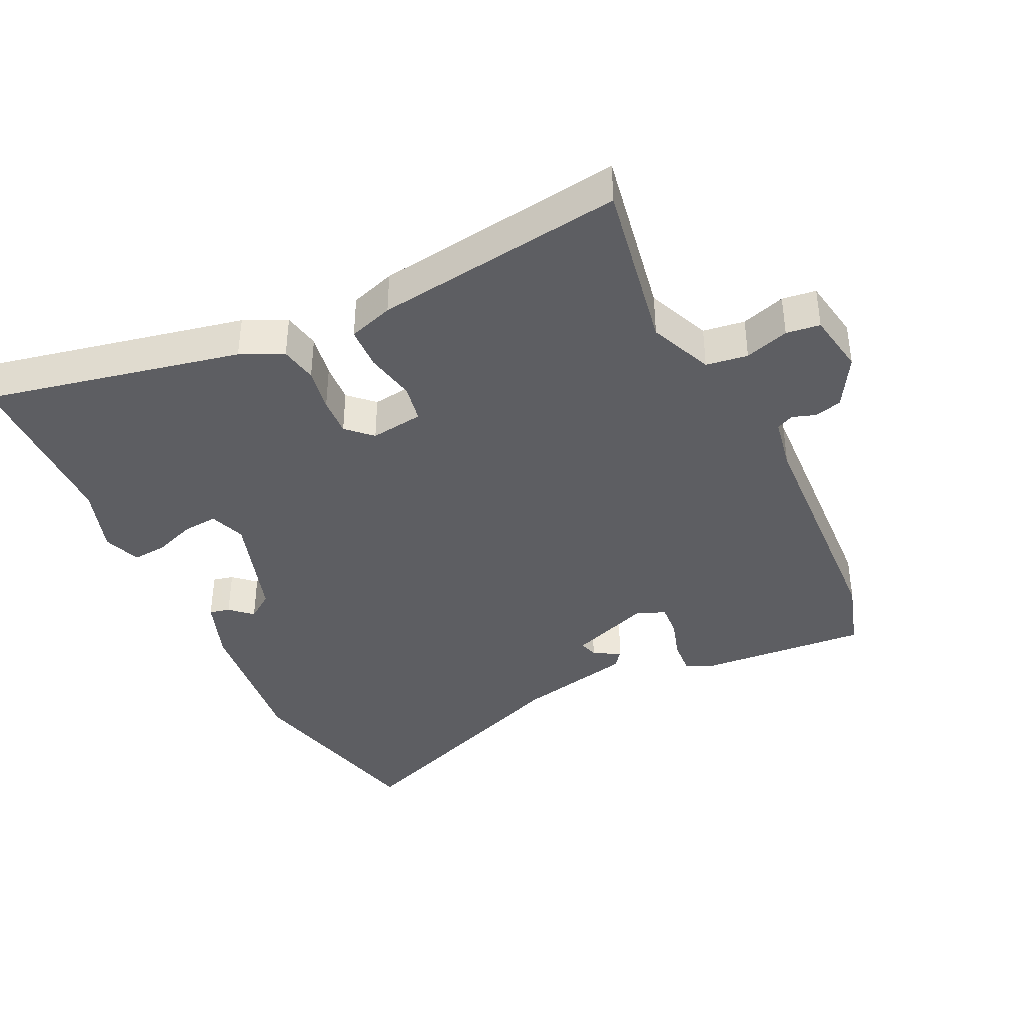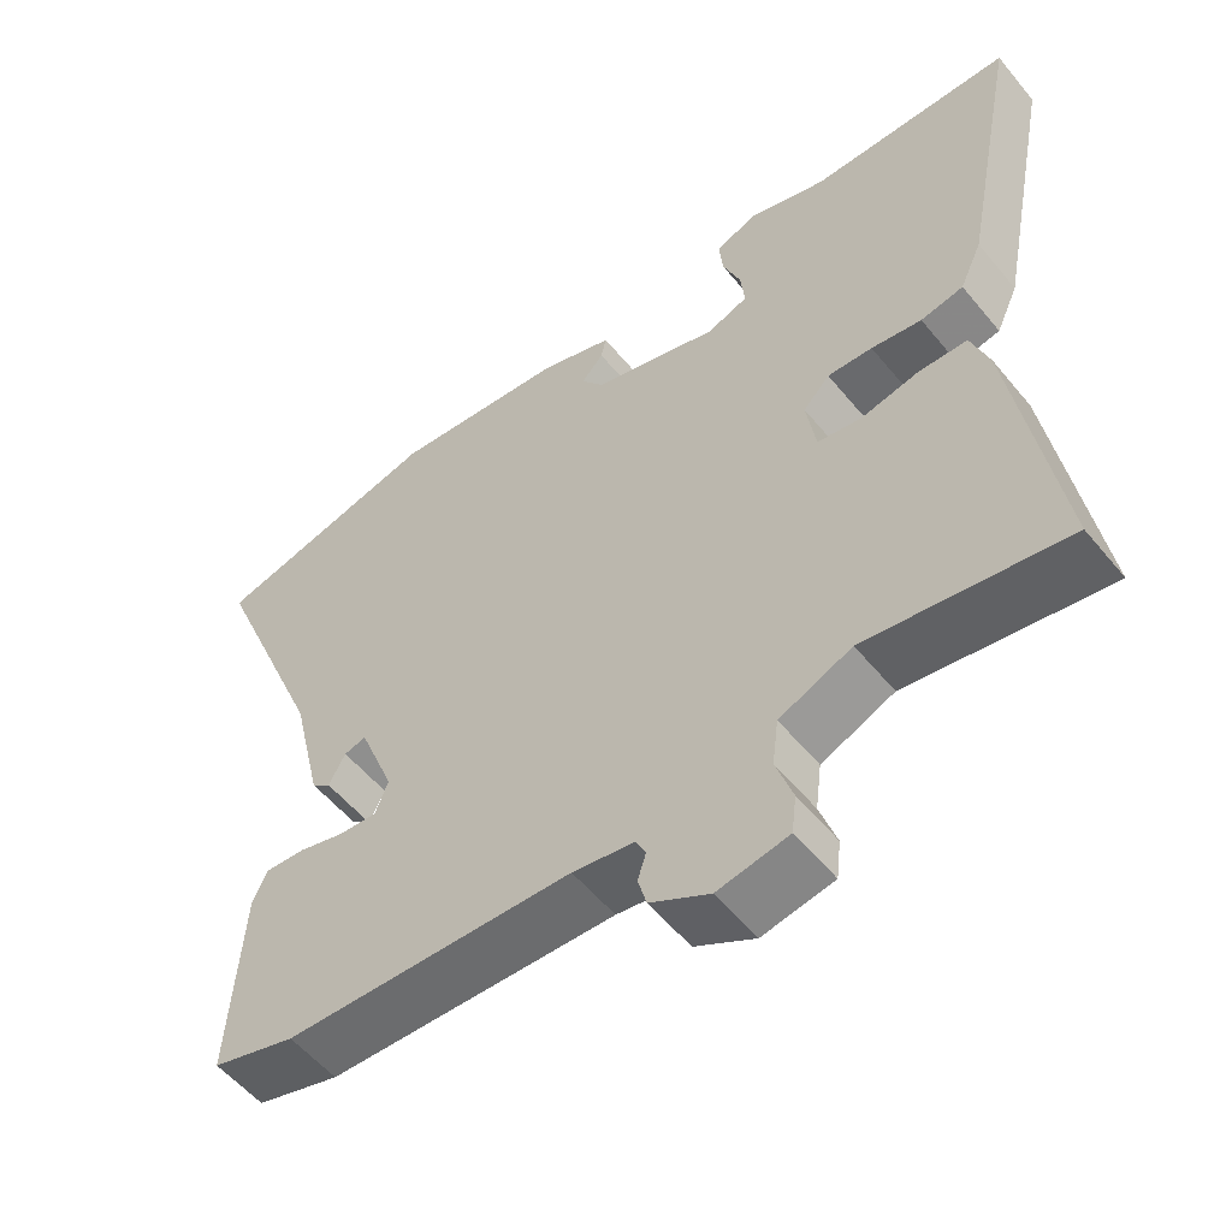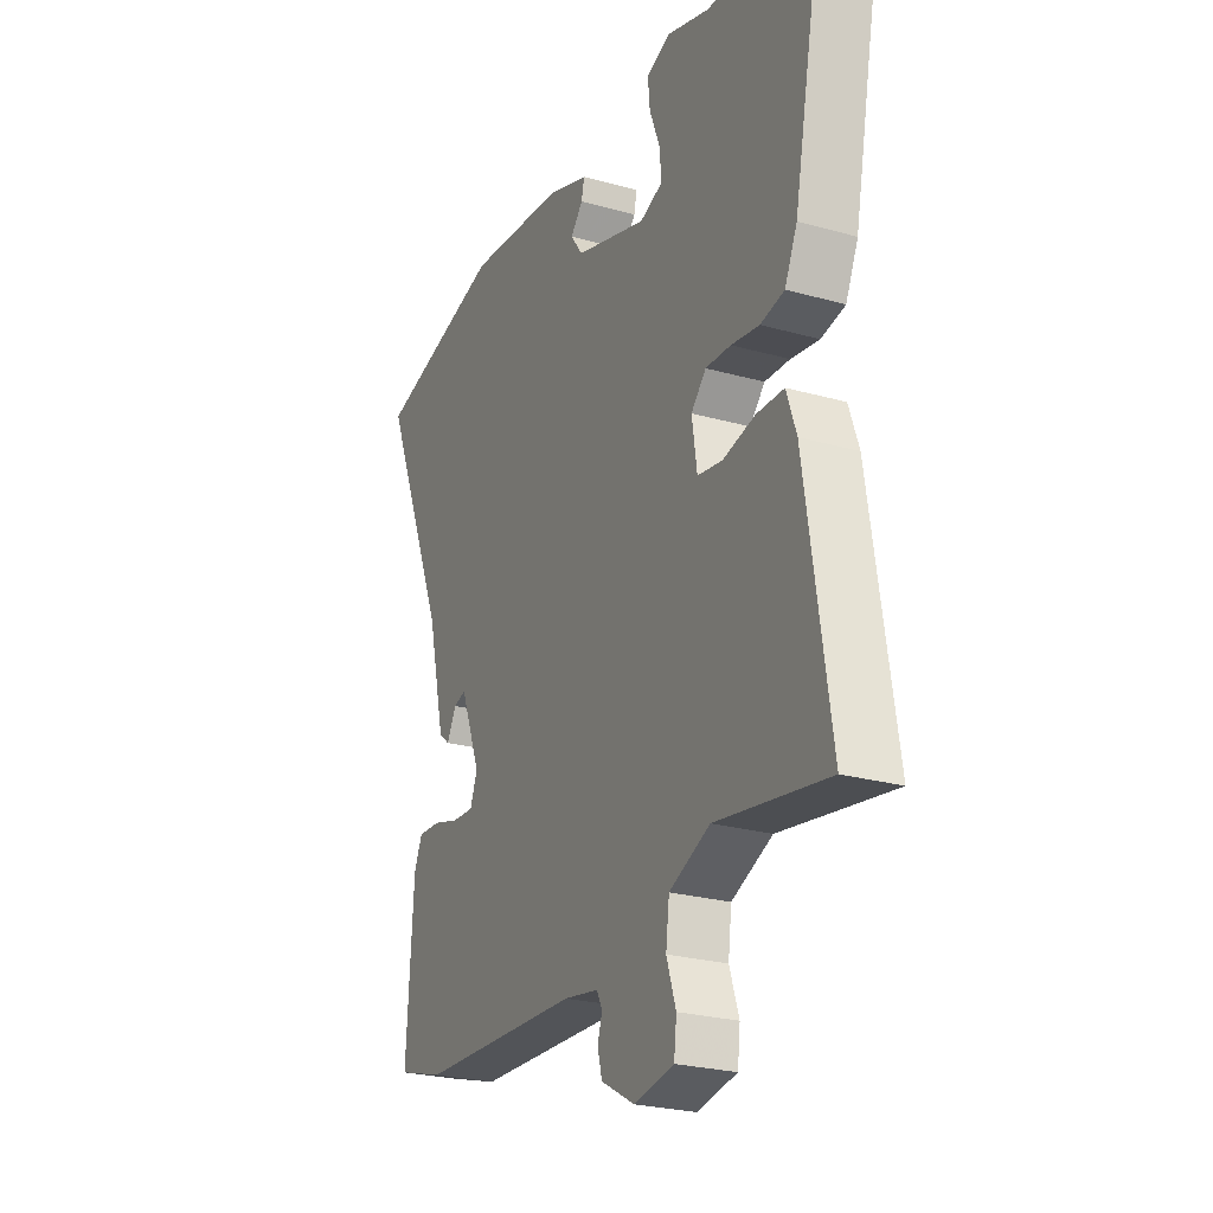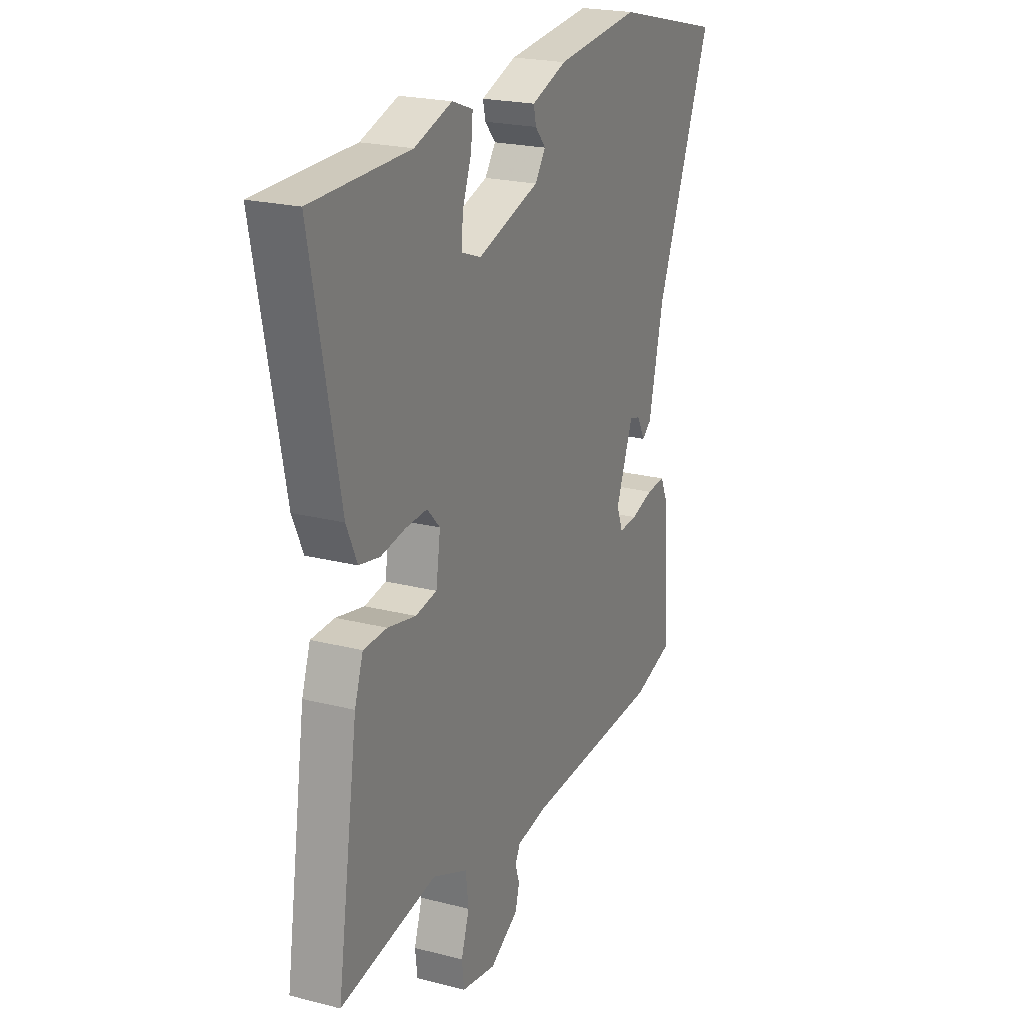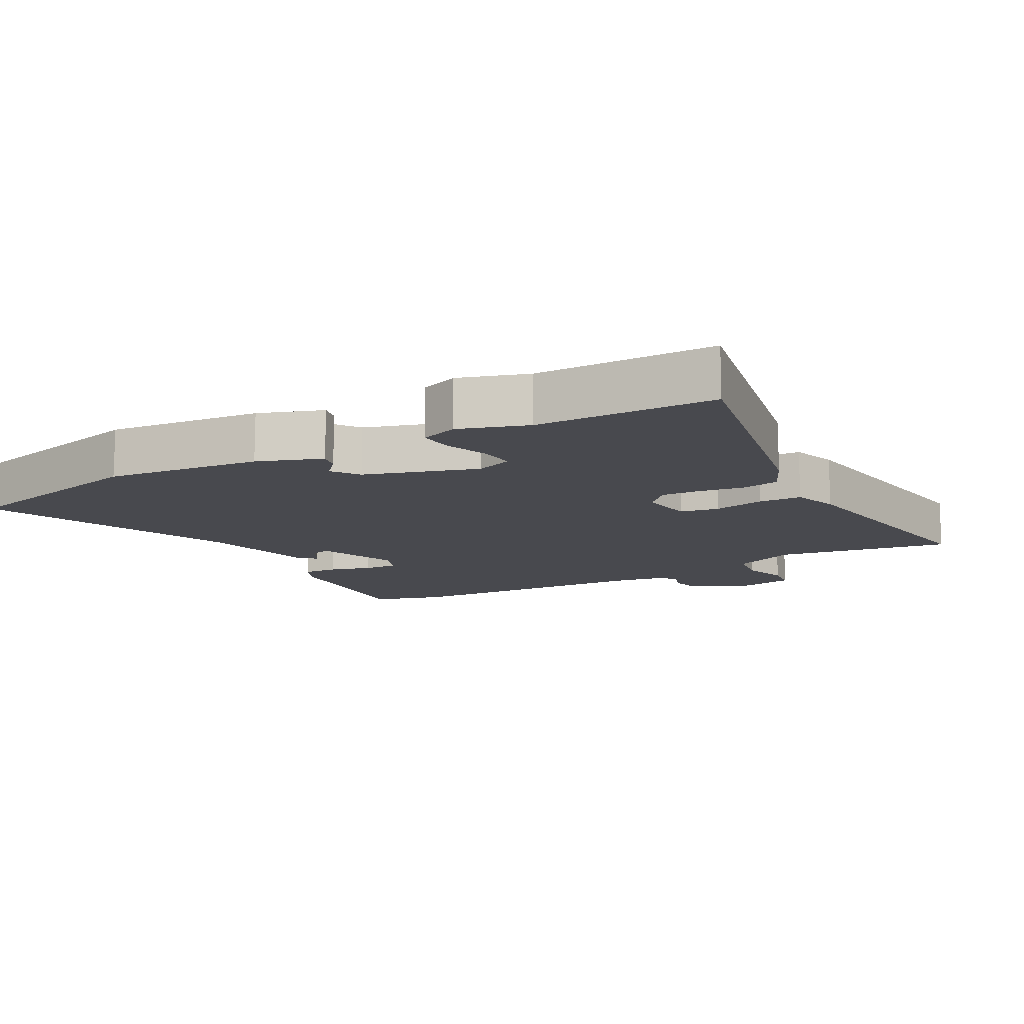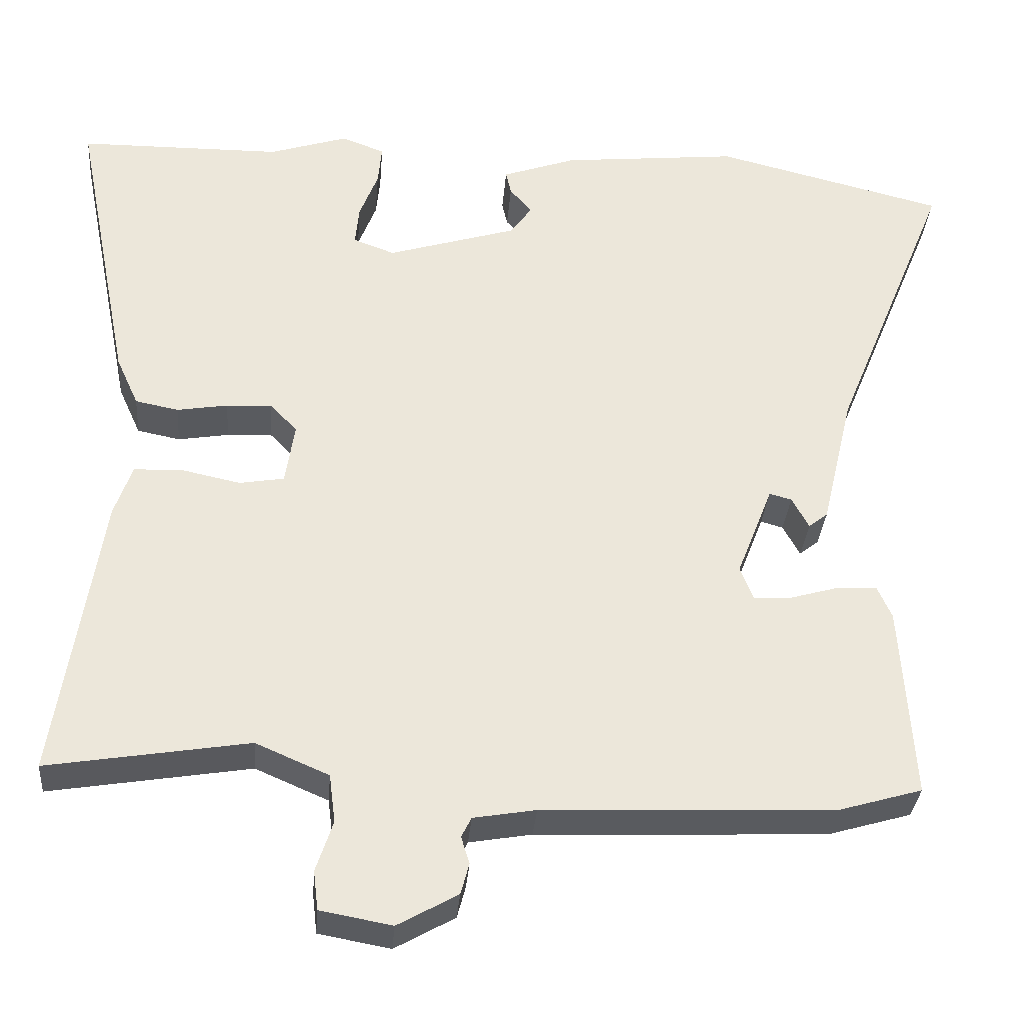
<metadata>
{"format":"obj","ext":"obj","renderer":"f3d","projection":"perspective","resolution":1024,"background":"white","views":[{"elev":-39.3,"azim":115.0,"up":"+Y"},{"elev":-55.2,"azim":38.7,"up":"+Z"},{"elev":-25.1,"azim":65.5,"up":"+Z"},{"elev":22.0,"azim":114.1,"up":"+Z"},{"elev":-12.6,"azim":28.8,"up":"+Y"},{"elev":-32.9,"azim":175.3,"up":"+Z"}]}
</metadata>
<code>
v 0.332 0.07 0.502
v 0.597 0.07 0.499
v 0.521 0.07 0.114
v 0.492 0.07 0.05
v 0.436 0.07 0.039
v 0.37 0.07 0.05
v 0.311 0.07 0.053
v 0.276 0.07 0.016
v 0.288 0.07 -0.064
v 0.346 0.07 -0.074
v 0.422 0.07 -0.058
v 0.486 0.07 -0.06
v 0.509 0.07 -0.127
v 0.566 0.07 -0.502
v 0.305 0.07 -0.459
v 0.21 0.07 -0.5
v 0.202 0.07 -0.563
v 0.224 0.07 -0.629
v 0.218 0.07 -0.68
v 0.125 0.07 -0.697
v 0.047 0.07 -0.653
v 0.036 0.07 -0.612
v 0.047 0.07 -0.577
v 0.034 0.07 -0.551
v -0.047 0.07 -0.537
v -0.424 0.07 -0.522
v -0.533 0.07 -0.49
v -0.517 0.07 -0.237
v -0.498 0.07 -0.194
v -0.446 0.07 -0.197
v -0.384 0.07 -0.215
v -0.334 0.07 -0.218
v -0.317 0.07 -0.174
v -0.364 0.07 -0.053
v -0.393 0.07 -0.061
v -0.415 0.07 -0.102
v -0.44 0.07 -0.082
v -0.481 0.07 0.092
v -0.634 0.07 0.467
v -0.334 0.07 0.541
v -0.103 0.07 0.517
v -0.007 0.07 0.483
v -0.014 0.07 0.452
v -0.043 0.07 0.419
v -0.014 0.07 0.379
v 0.154 0.07 0.327
v 0.208 0.07 0.347
v 0.203 0.07 0.399
v 0.179 0.07 0.462
v 0.174 0.07 0.514
v 0.23 0.07 0.535
v 0.332 0 0.502
v 0.597 0 0.499
v 0.521 0 0.114
v 0.492 0 0.05
v 0.436 0 0.039
v 0.37 0 0.05
v 0.311 0 0.053
v 0.276 0 0.016
v 0.288 0 -0.064
v 0.346 0 -0.074
v 0.422 0 -0.058
v 0.486 0 -0.06
v 0.509 0 -0.127
v 0.566 0 -0.502
v 0.305 0 -0.459
v 0.21 0 -0.5
v 0.202 0 -0.563
v 0.224 0 -0.629
v 0.218 0 -0.68
v 0.125 0 -0.697
v 0.047 0 -0.653
v 0.036 0 -0.612
v 0.047 0 -0.577
v 0.034 0 -0.551
v -0.047 0 -0.537
v -0.424 0 -0.522
v -0.533 0 -0.49
v -0.517 0 -0.237
v -0.498 0 -0.194
v -0.446 0 -0.197
v -0.384 0 -0.215
v -0.334 0 -0.218
v -0.317 0 -0.174
v -0.364 0 -0.053
v -0.393 0 -0.061
v -0.415 0 -0.102
v -0.44 0 -0.082
v -0.481 0 0.092
v -0.634 0 0.467
v -0.334 0 0.541
v -0.103 0 0.517
v -0.007 0 0.483
v -0.014 0 0.452
v -0.043 0 0.419
v -0.014 0 0.379
v 0.154 0 0.327
v 0.208 0 0.347
v 0.203 0 0.399
v 0.179 0 0.462
v 0.174 0 0.514
v 0.23 0 0.535
f 50 51 1
f 49 50 1
f 48 49 1
f 4 5 6
f 3 4 6
f 2 3 6
f 1 2 6
f 48 1 6
f 47 48 6
f 46 47 6 7
f 45 46 7 8
f 42 43 44
f 41 42 44
f 40 41 44
f 39 40 44
f 38 39 44
f 38 44 45
f 35 36 37 38
f 34 35 38 45
f 45 8 9
f 34 45 9
f 33 34 9
f 29 30 31
f 28 29 31
f 27 28 31
f 26 27 31
f 25 26 31
f 24 25 31 32
f 21 22 23
f 20 21 23
f 19 20 23
f 18 19 23
f 17 18 23
f 16 17 23 24
f 33 9 10
f 32 33 10
f 24 32 10
f 16 24 10
f 15 16 10
f 13 14 15
f 12 13 15
f 11 12 15
f 10 11 15
f 52 102 101
f 52 101 100
f 52 100 99
f 57 56 55
f 57 55 54
f 57 54 53
f 57 53 52
f 57 52 99
f 57 99 98
f 58 57 98 97
f 59 58 97 96
f 95 94 93
f 95 93 92
f 95 92 91
f 95 91 90
f 95 90 89
f 96 95 89
f 89 88 87 86
f 96 89 86 85
f 60 59 96
f 60 96 85
f 60 85 84
f 82 81 80
f 82 80 79
f 82 79 78
f 82 78 77
f 82 77 76
f 83 82 76 75
f 74 73 72
f 74 72 71
f 74 71 70
f 74 70 69
f 74 69 68
f 75 74 68 67
f 61 60 84
f 61 84 83
f 61 83 75
f 61 75 67
f 61 67 66
f 66 65 64
f 66 64 63
f 66 63 62
f 66 62 61
f 1 52 53 2
f 2 53 54 3
f 3 54 55 4
f 4 55 56 5
f 5 56 57 6
f 6 57 58 7
f 7 58 59 8
f 8 59 60 9
f 9 60 61 10
f 10 61 62 11
f 11 62 63 12
f 12 63 64 13
f 13 64 65 14
f 14 65 66 15
f 15 66 67 16
f 16 67 68 17
f 17 68 69 18
f 18 69 70 19
f 19 70 71 20
f 20 71 72 21
f 21 72 73 22
f 22 73 74 23
f 23 74 75 24
f 24 75 76 25
f 25 76 77 26
f 26 77 78 27
f 27 78 79 28
f 28 79 80 29
f 29 80 81 30
f 30 81 82 31
f 31 82 83 32
f 32 83 84 33
f 33 84 85 34
f 34 85 86 35
f 35 86 87 36
f 36 87 88 37
f 37 88 89 38
f 38 89 90 39
f 39 90 91 40
f 40 91 92 41
f 41 92 93 42
f 42 93 94 43
f 43 94 95 44
f 44 95 96 45
f 45 96 97 46
f 46 97 98 47
f 47 98 99 48
f 48 99 100 49
f 49 100 101 50
f 50 101 102 51
f 51 102 52 1

</code>
